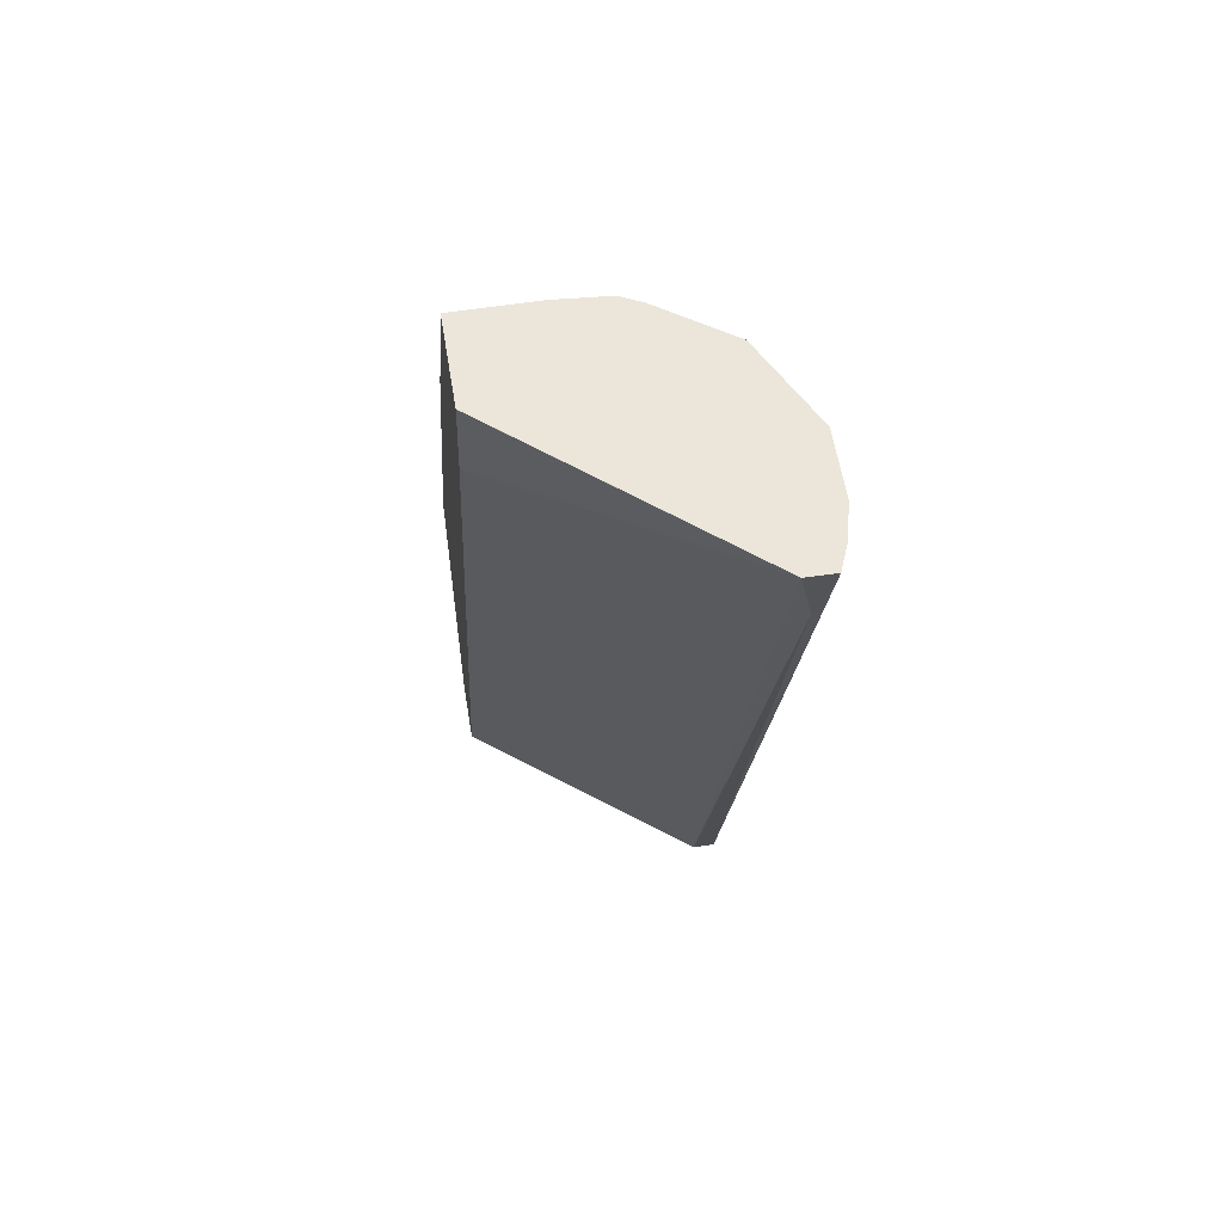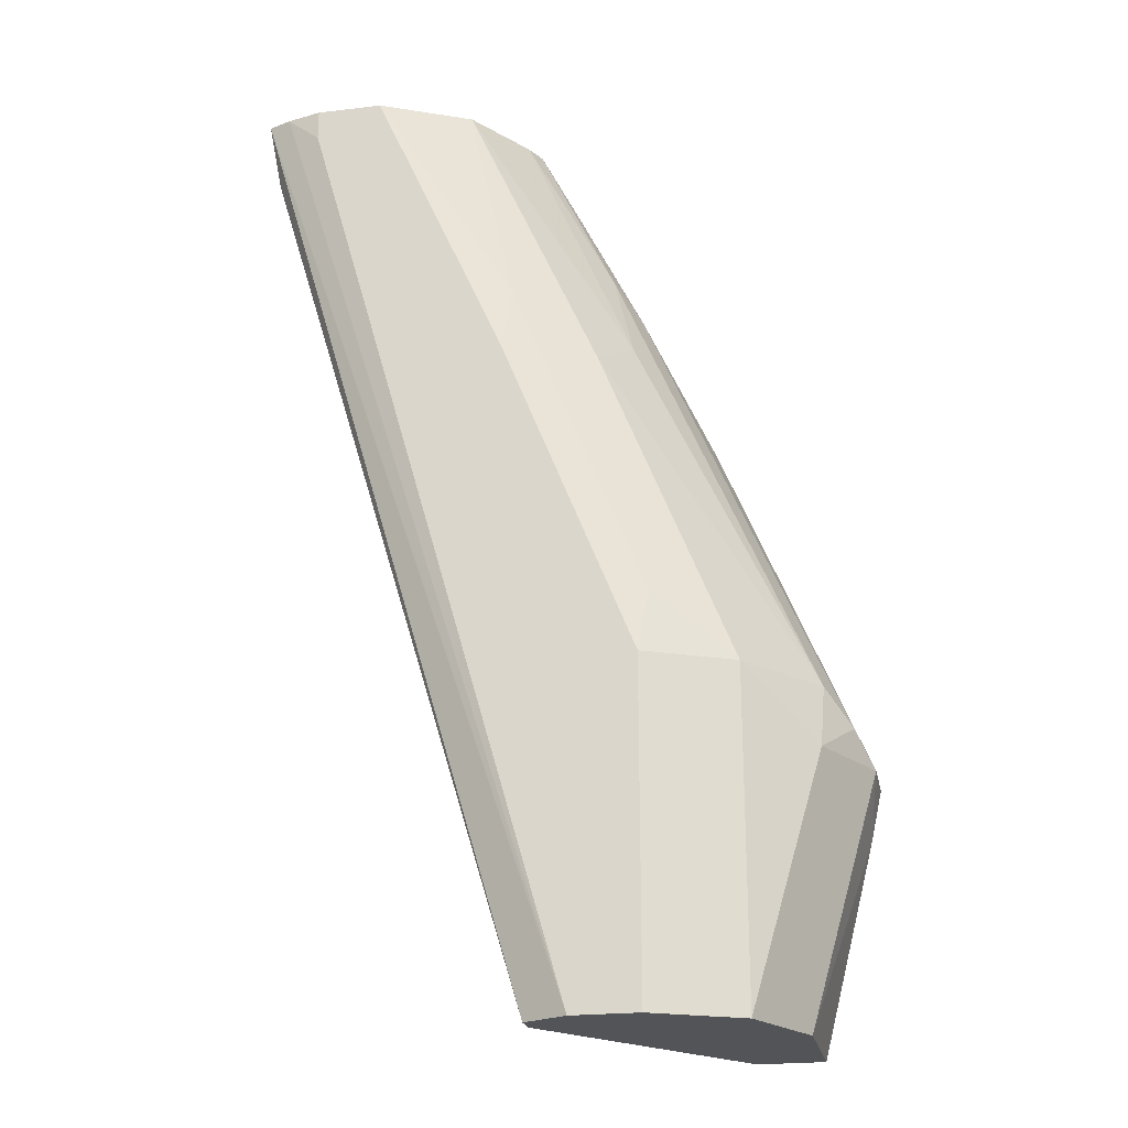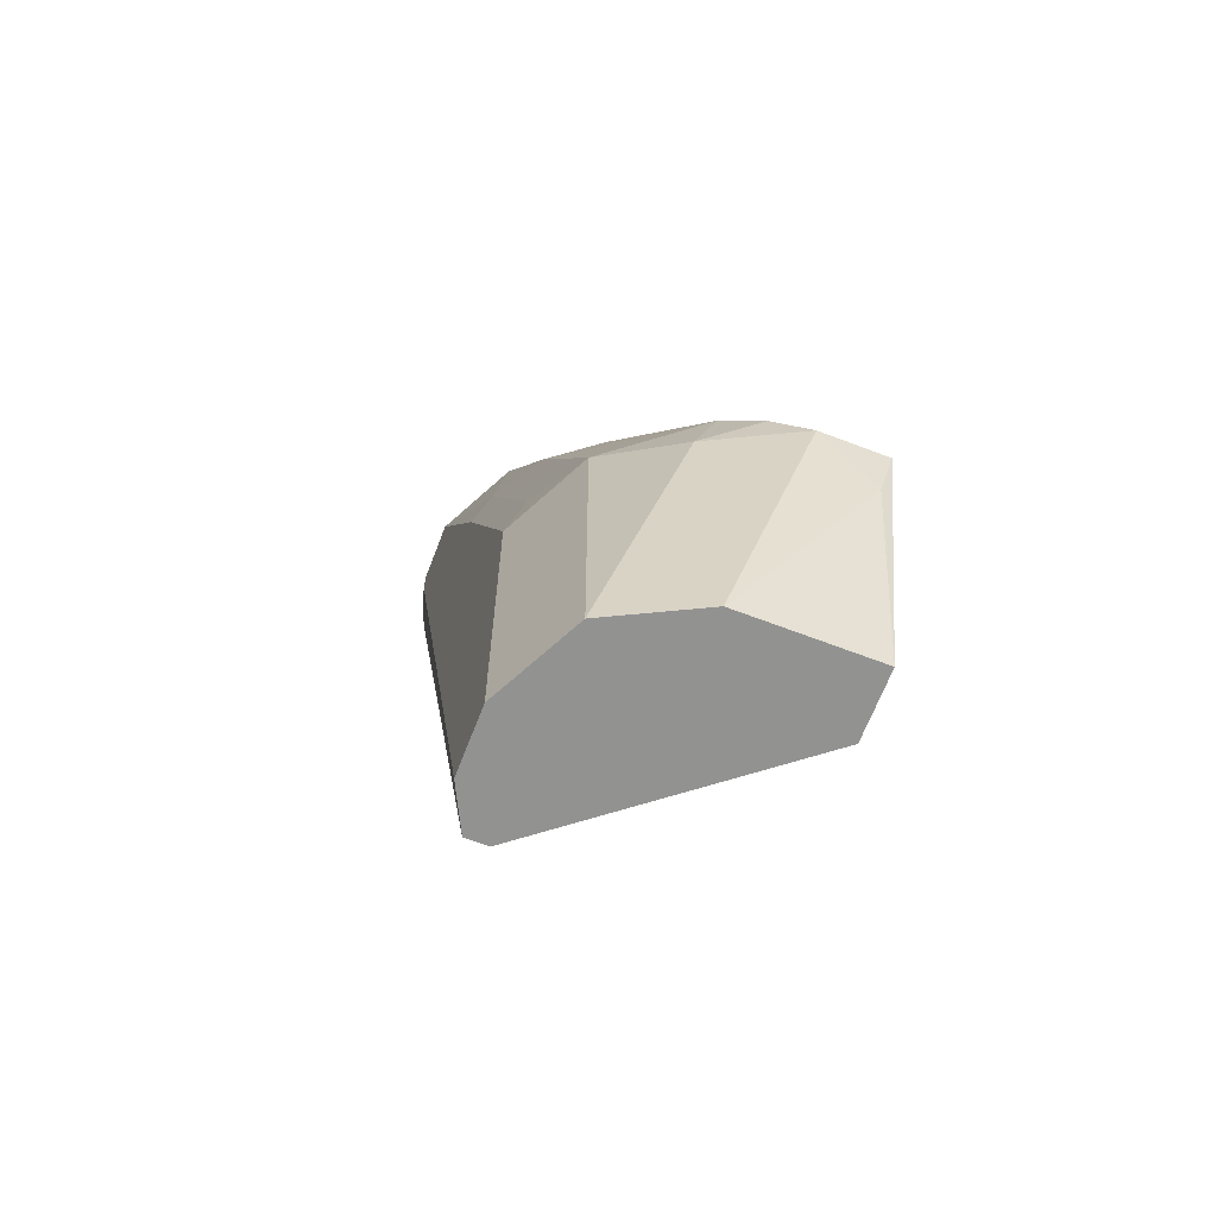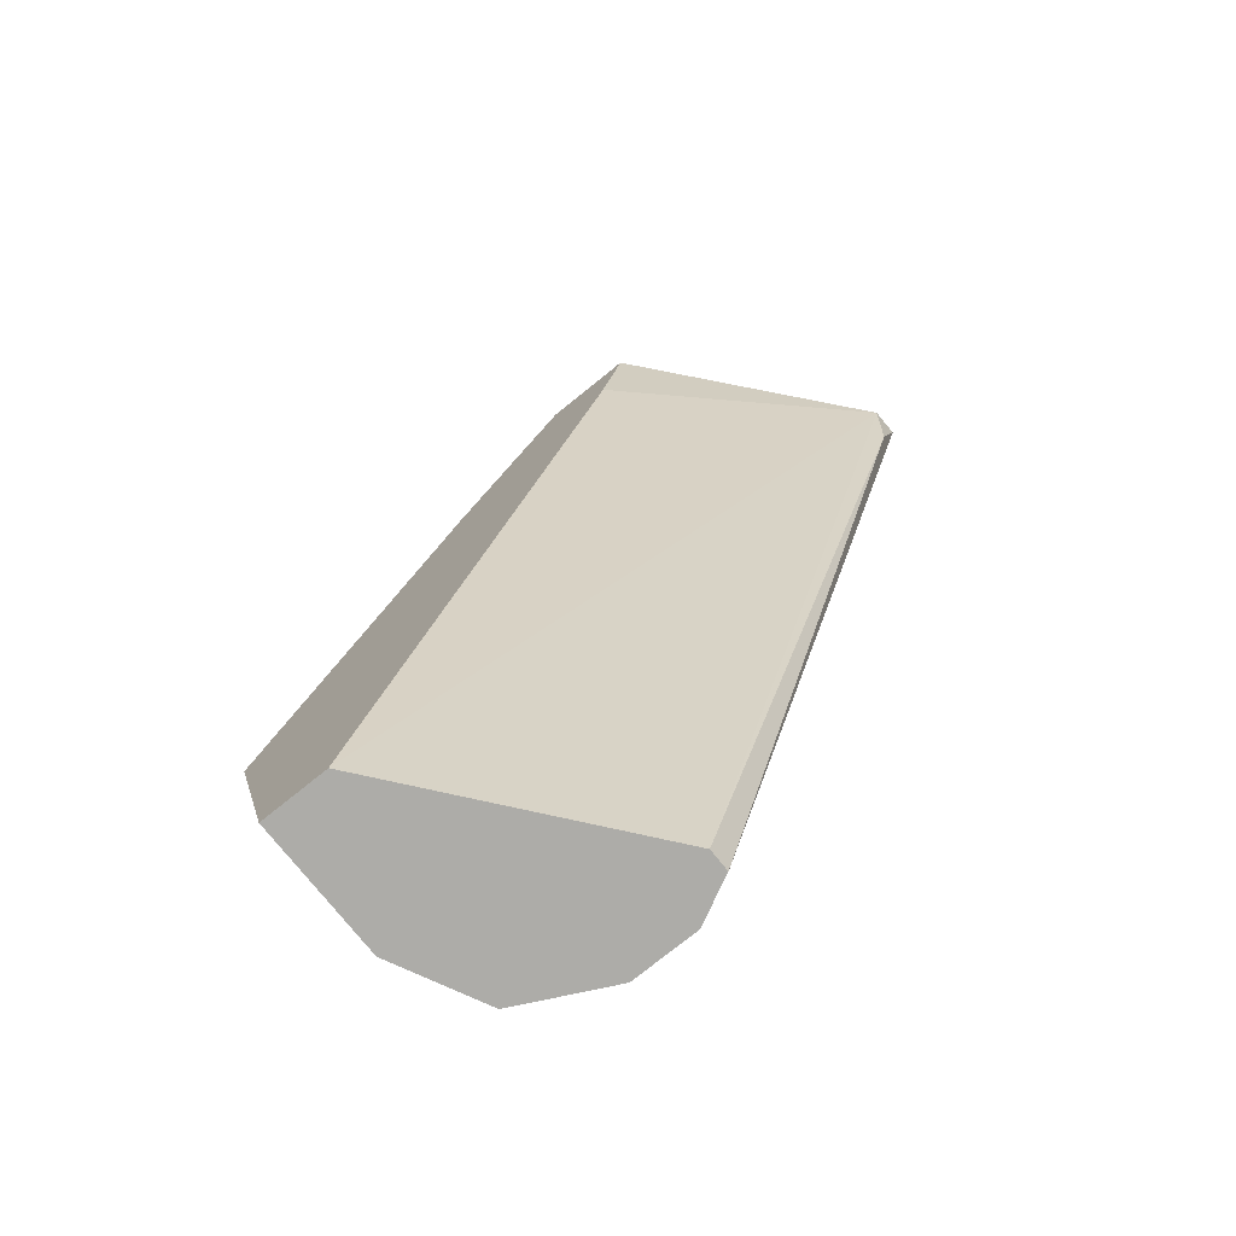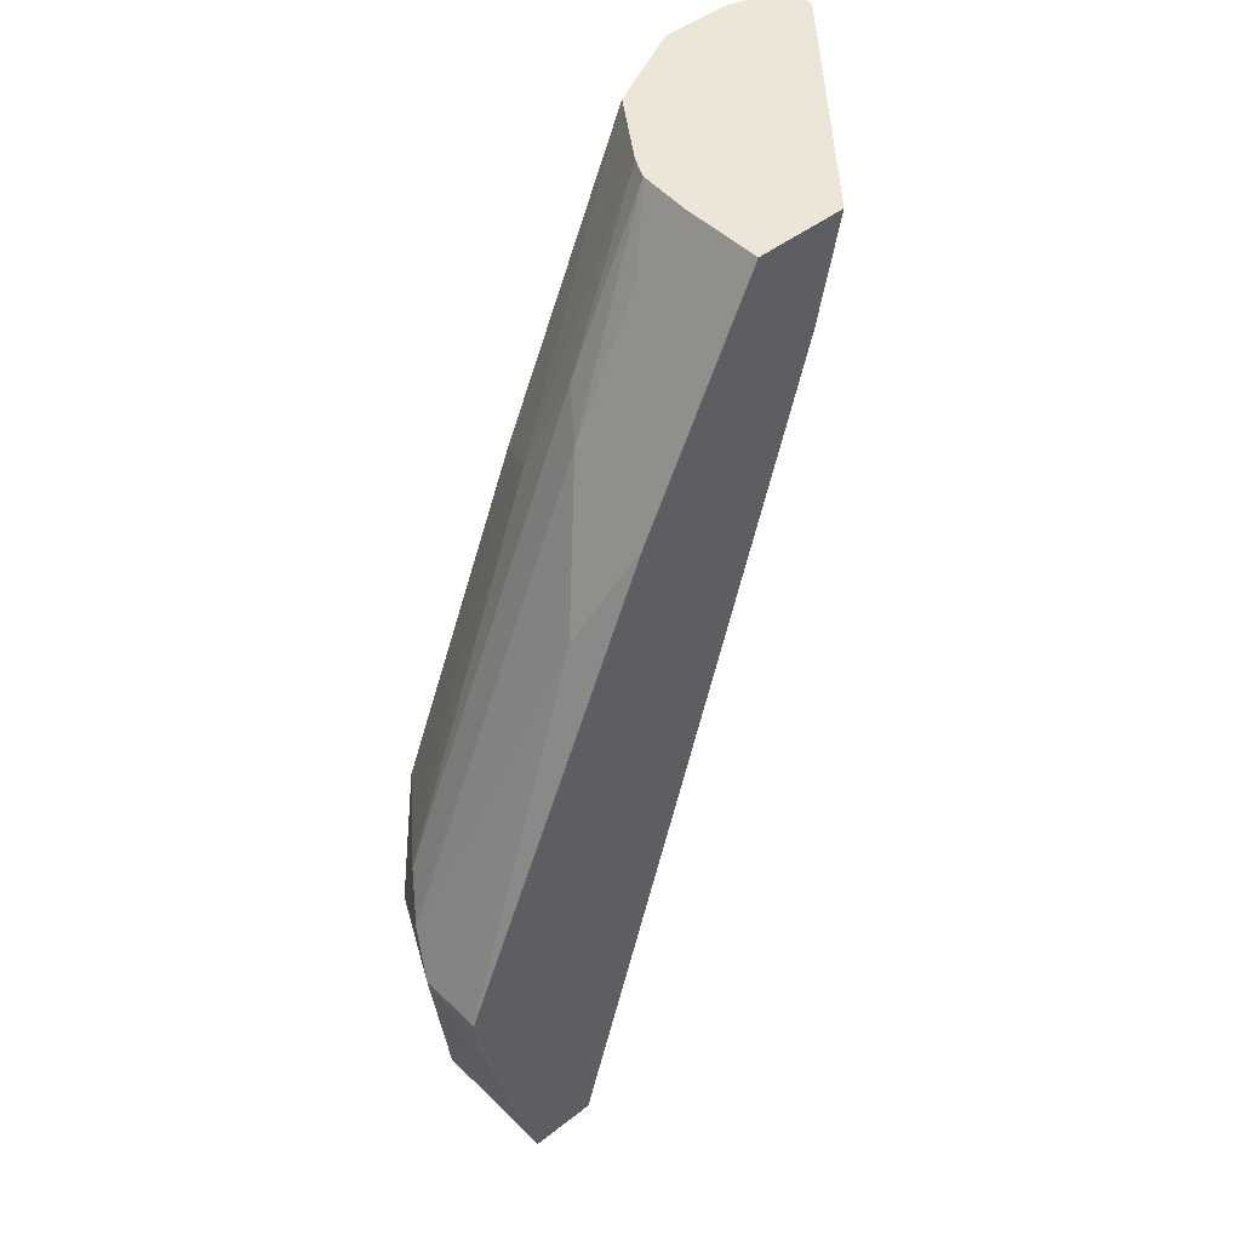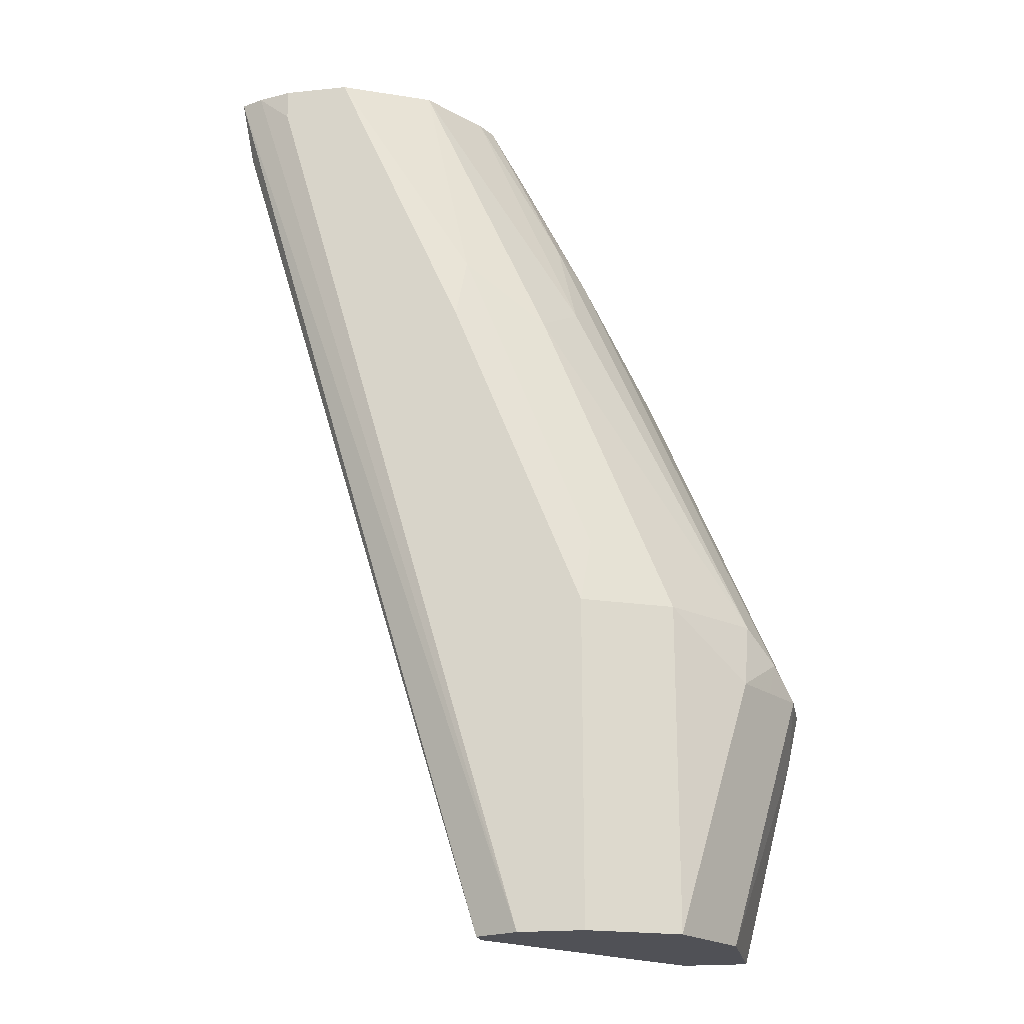
<metadata>
{"format":"obj","ext":"obj","renderer":"f3d","projection":"perspective","resolution":1024,"background":"white","views":[{"elev":57.6,"azim":80.8,"up":"+Z"},{"elev":-22.8,"azim":-168.5,"up":"+Z"},{"elev":-66.2,"azim":-111.0,"up":"+Z"},{"elev":-76.7,"azim":38.8,"up":"+Z"},{"elev":46.1,"azim":-41.9,"up":"+Z"},{"elev":-20.3,"azim":-169.4,"up":"+Z"}]}
</metadata>
<code>
v -0.3696 0.7642 0.2418
v -0.3755 0.7666 0.2418
v -0.3697 0.757 0.2418
v -0.3719 0.7605 0.2256
v -0.4401 0.7633 6.335e-05
v -0.4513 0.7688 6.335e-05
v -0.3844 0.7688 0.234
v -0.3844 0.7688 0.2418
v -0.4161 0.702 0.2418
v -0.4161 0.7019 0.2418
v -0.422 0.7019 0.2151
v -0.4847 0.7019 6.335e-05
v -0.4401 0.7577 6.335e-05
v -0.468 0.7688 6.335e-05
v -0.4011 0.7688 0.2418
v -0.4162 0.7019 0.2418
v -0.5014 0.7019 6.335e-05
v -0.4791 0.7633 6.335e-05
v -0.4791 0.7633 0.01673
v -0.468 0.7688 0.08359
v -0.4123 0.7633 0.2418
v -0.4346 0.7688 0.1671
v -0.4367 0.7646 0.1838
v -0.439 0.7019 0.2418
v -0.5014 0.7354 6.335e-05
v -0.5139 0.7019 0.05012
v -0.5153 0.7048 0.05294
v -0.4903 0.7577 6.335e-05
v -0.4791 0.7633 0.08359
v -0.4701 0.7646 0.1003
v -0.4234 0.7577 0.2418
v -0.4903 0.7577 0.08359
v -0.4568 0.7577 0.1671
v -0.439 0.7221 0.2418
v -0.4401 0.702 0.2395
v -0.468 0.702 0.1838
v -0.468 0.7019 0.1838
v -0.5181 0.7187 0.06686
v -0.5181 0.7019 0.06683
v -0.5181 0.702 0.06686
v -0.5125 0.7298 0.06686
v -0.507 0.741 0.06686
v -0.4353 0.7406 0.2418
v -0.4638 0.7438 0.1755
v -0.5077 0.7354 0.08359
v -0.4379 0.7354 0.2418
v -0.4471 0.7271 0.2256
v -0.4638 0.7271 0.1922
v -0.4401 0.7187 0.2395
v -0.4805 0.7103 0.1588
v -0.5139 0.7271 0.07521
v -0.4575 0.7354 0.2006
f 25 38 41
f 25 41 28
f 26 39 40
f 26 40 27
f 28 42 32
f 28 41 42
f 31 33 44
f 29 32 30
f 25 27 38
f 27 40 38
f 24 36 37
f 20 30 22
f 24 49 35
f 24 34 49
f 23 33 31
f 23 32 33
f 23 30 32
f 22 30 23
f 21 23 31
f 20 29 30
f 31 44 43
f 19 32 29
f 24 35 36
f 32 42 45
f 45 48 52
f 33 45 44
f 19 28 32
f 48 51 50
f 46 48 47
f 46 52 48
f 45 51 48
f 44 45 52
f 43 52 46
f 43 44 52
f 42 51 45
f 41 51 42
f 32 45 33
f 38 51 41
f 38 40 50
f 37 40 39
f 36 40 37
f 36 50 40
f 35 50 36
f 35 48 50
f 35 49 48
f 34 48 49
f 34 47 48
f 34 46 47
f 38 50 51
f 18 28 19
f 5 25 28
f 17 26 27
f 3 13 4
f 3 12 13
f 3 11 12
f 3 10 11
f 3 9 10
f 2 6 7
f 2 7 8
f 1 6 2
f 1 5 6
f 1 4 5
f 4 13 5
f 1 3 4
f 1 16 9
f 1 24 16
f 1 34 24
f 1 46 34
f 1 43 46
f 17 27 25
f 1 21 31
f 1 15 21
f 1 8 15
f 1 2 8
f 1 9 3
f 5 13 12
f 1 31 43
f 5 17 25
f 5 12 17
f 15 23 21
f 15 22 23
f 14 19 29
f 14 18 19
f 10 12 11
f 10 17 12
f 10 26 17
f 10 39 26
f 10 37 39
f 10 24 37
f 14 29 20
f 9 16 10
f 10 16 24
f 5 28 18
f 5 14 6
f 6 14 20
f 5 18 14
f 6 22 15
f 6 15 8
f 6 8 7
f 6 20 22

</code>
